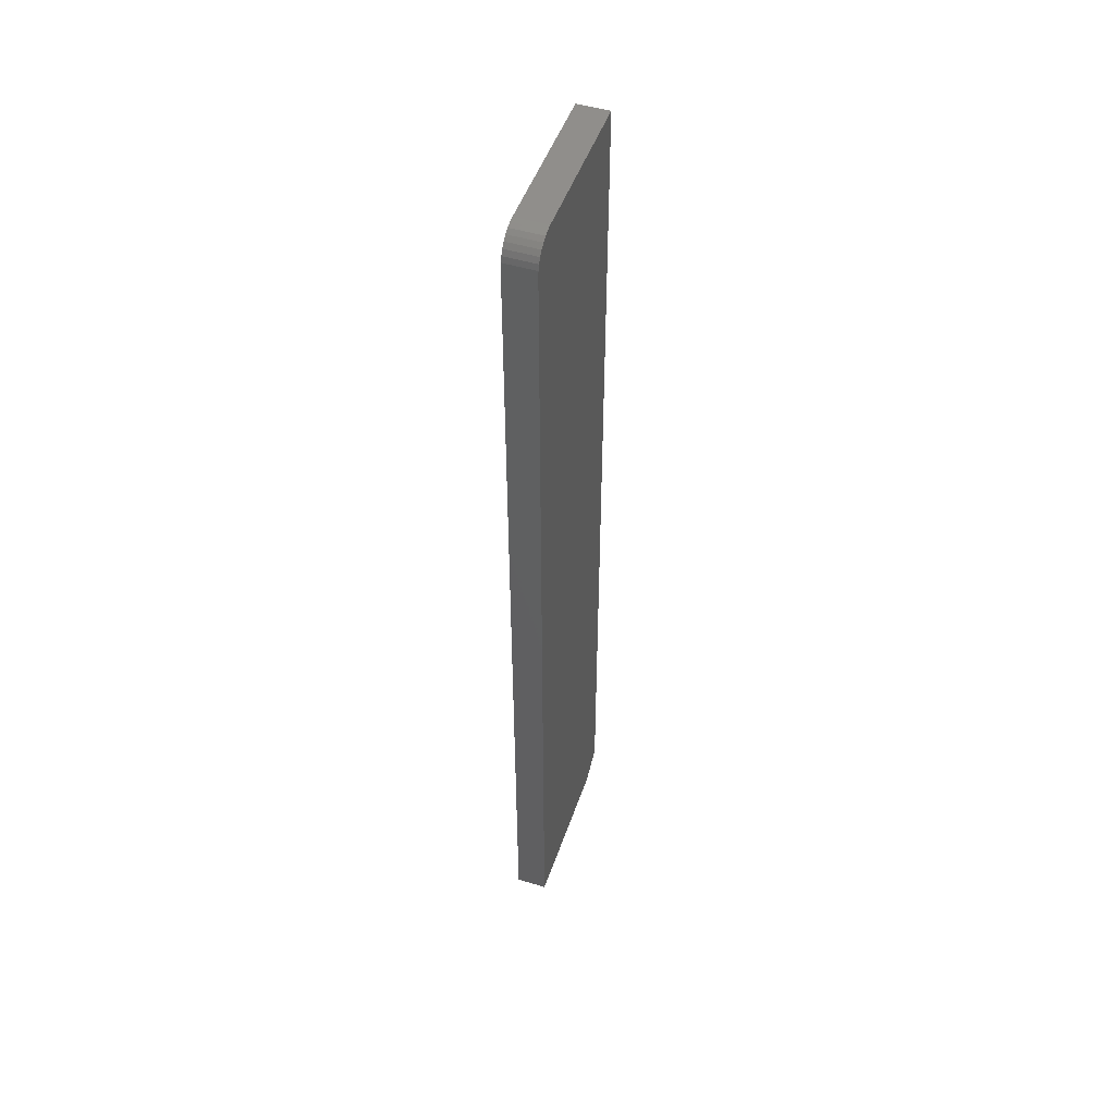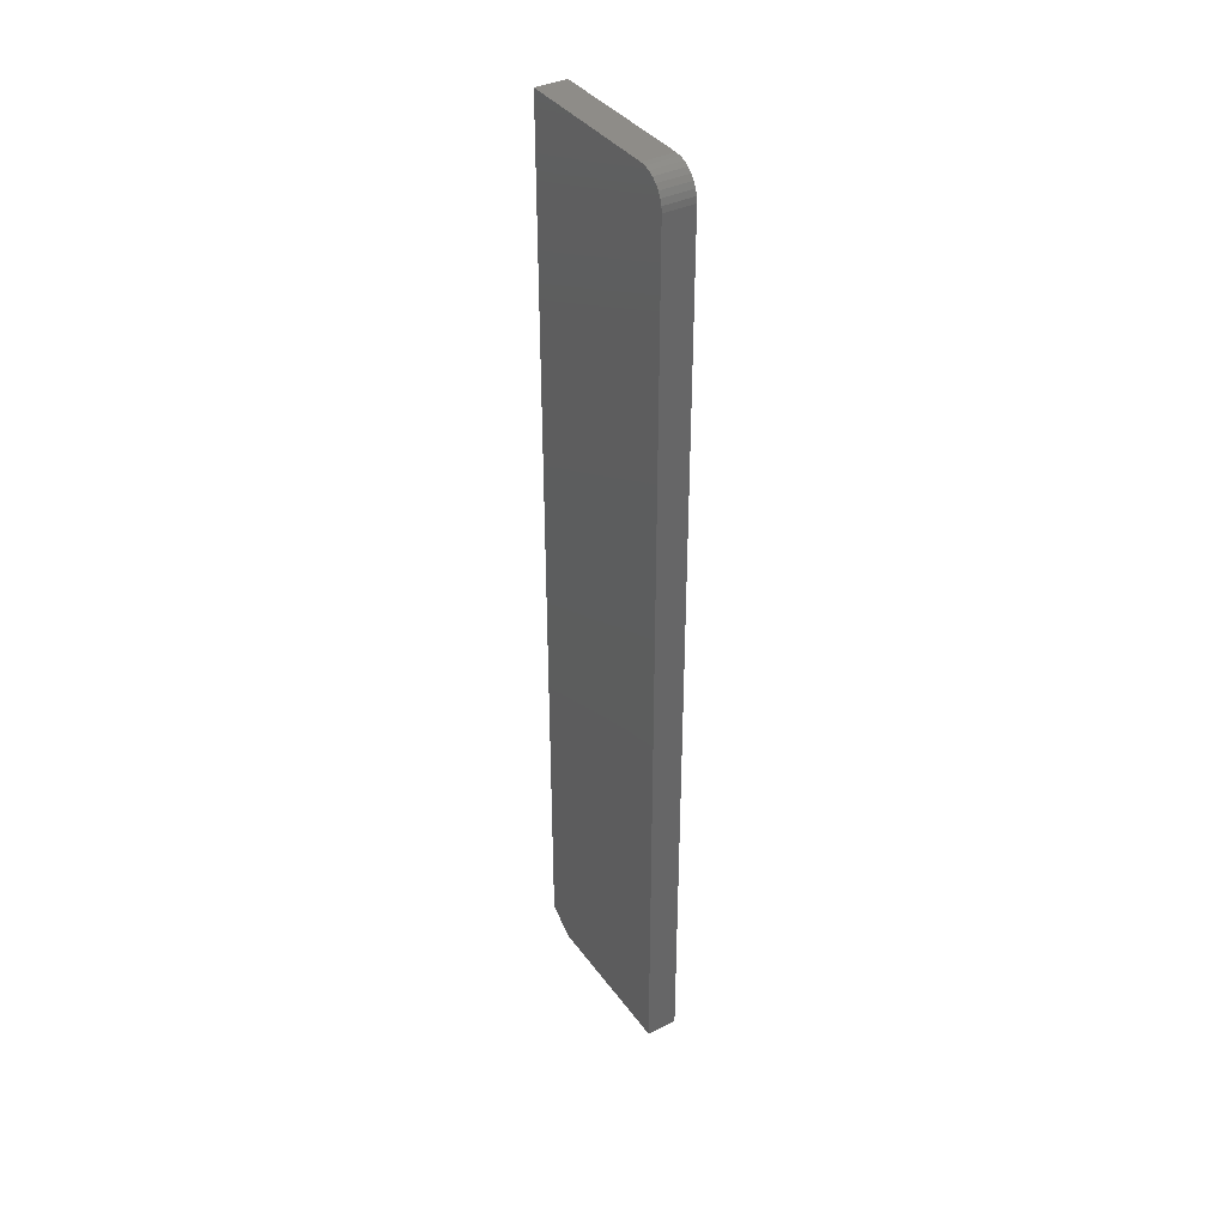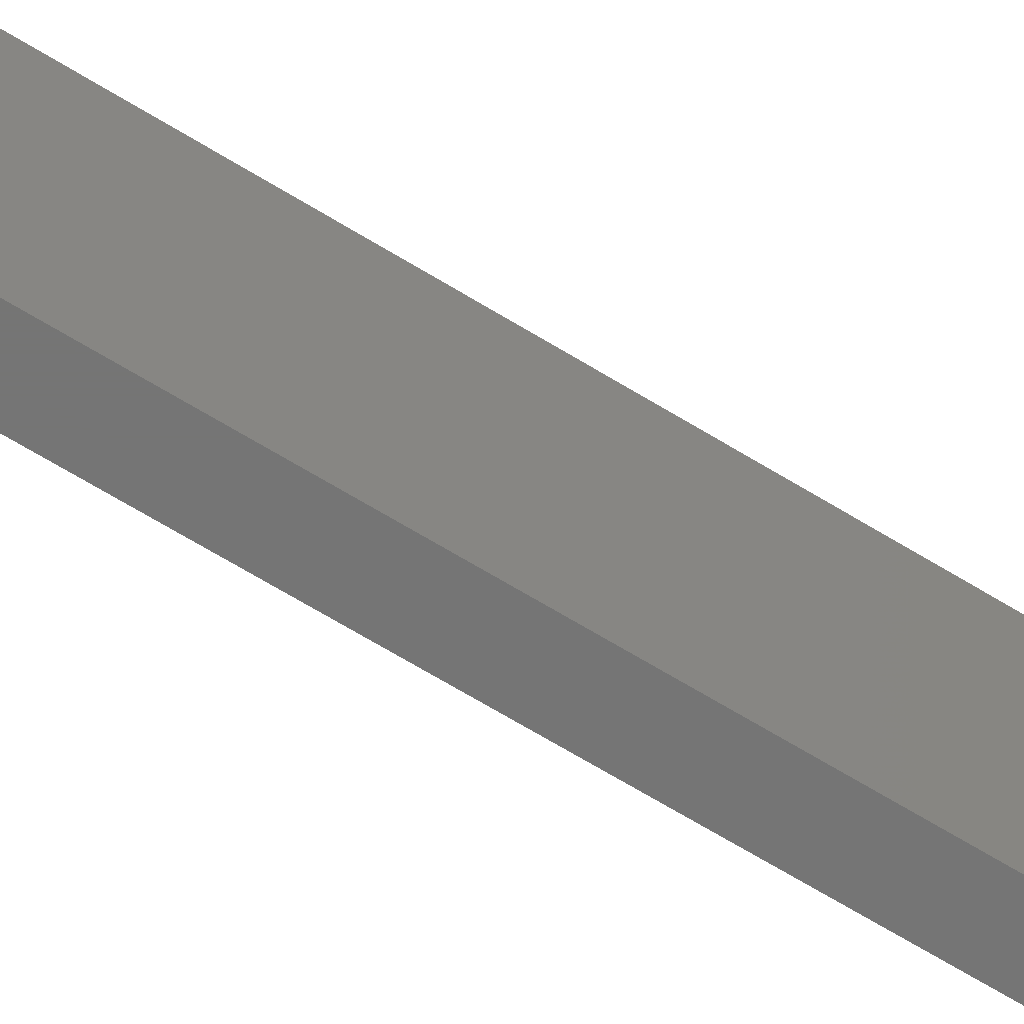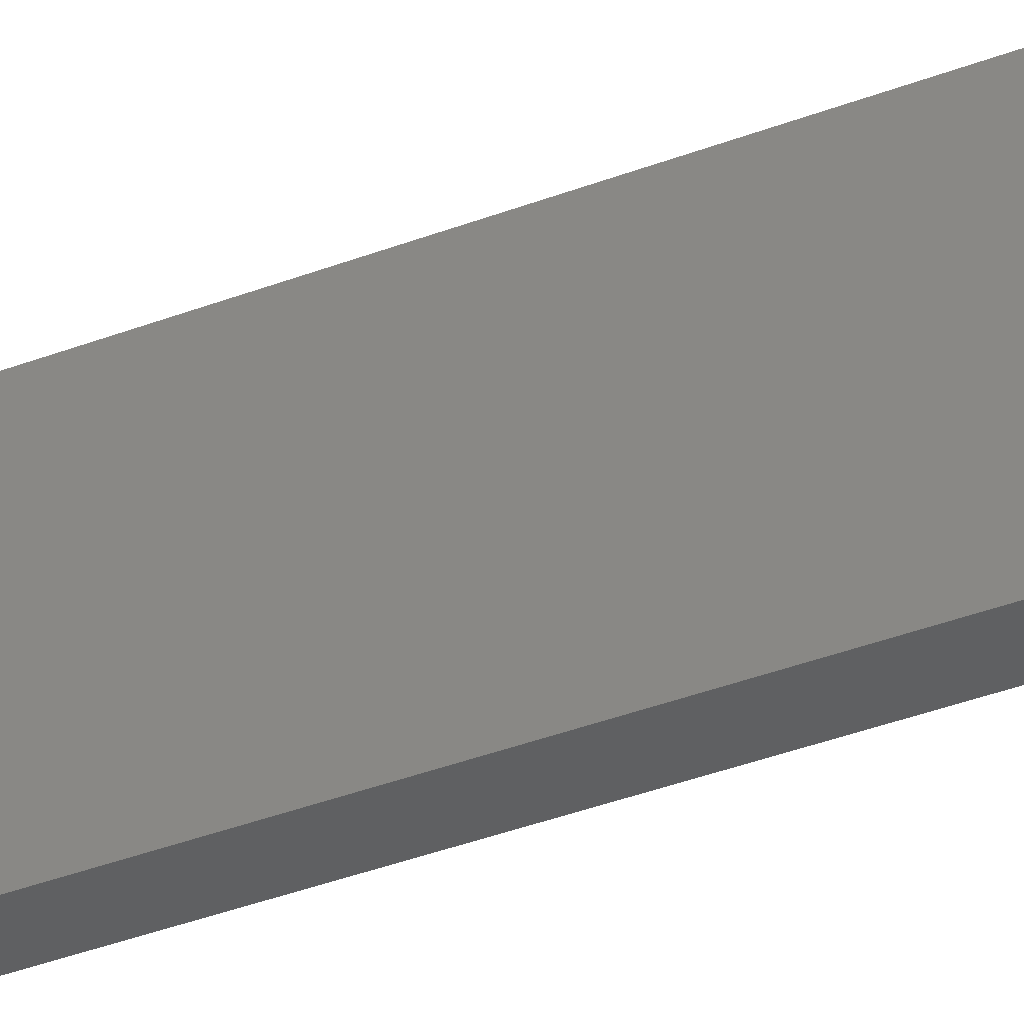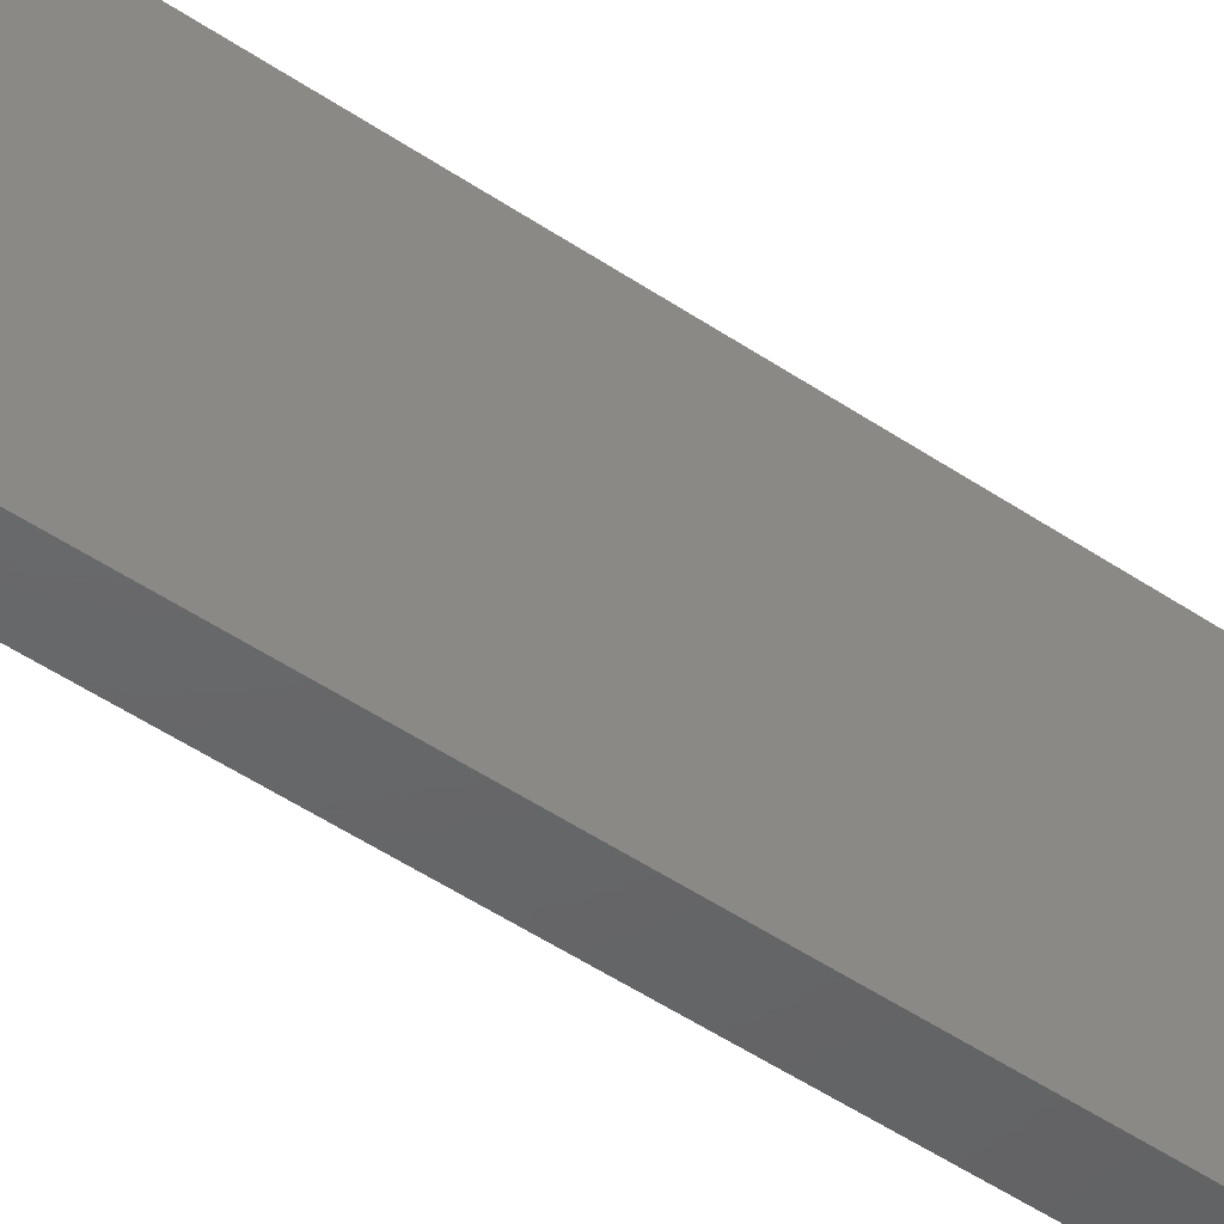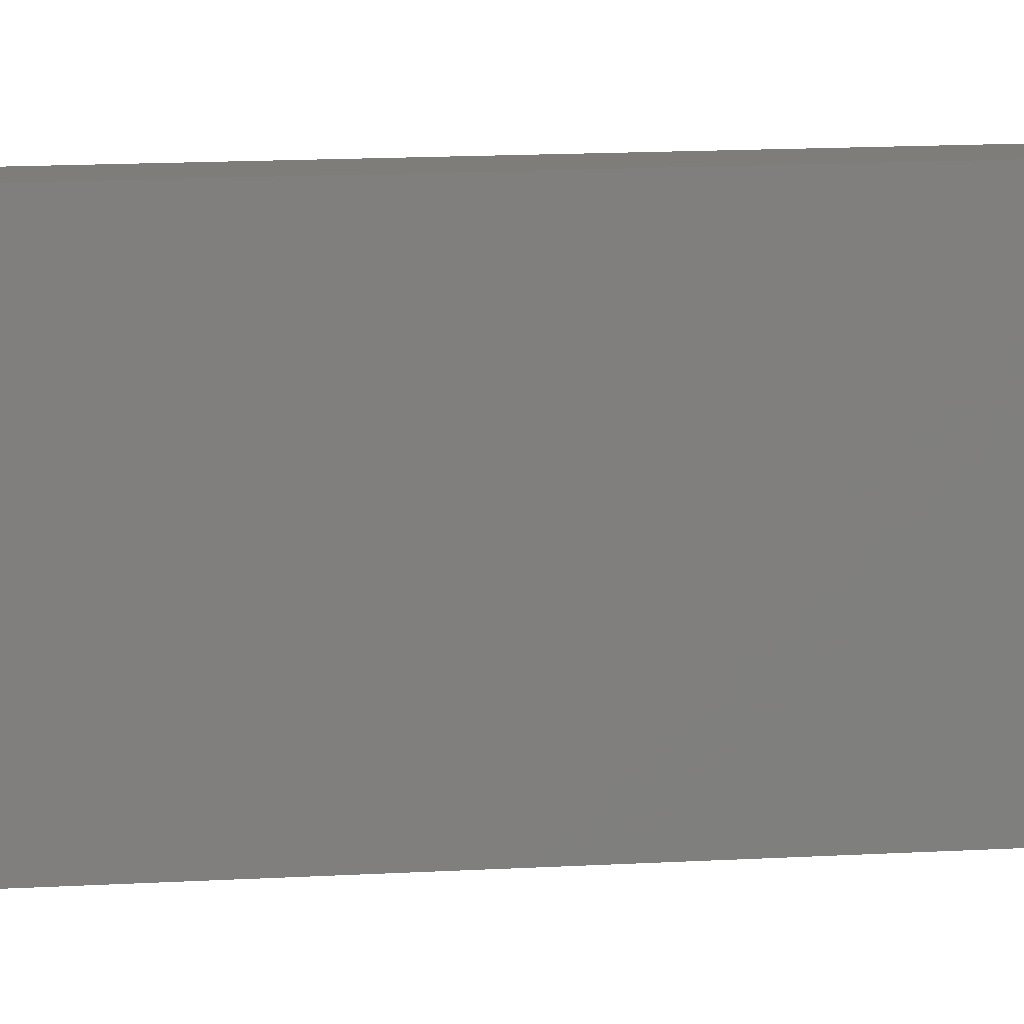
<metadata>
{"format":"stl","ext":"stl","renderer":"f3d","projection":"perspective","resolution":1024,"background":"white","views":[{"elev":49.0,"azim":18.7,"up":"+Y"},{"elev":37.9,"azim":-31.9,"up":"+Y"},{"elev":-67.5,"azim":-121.5,"up":"+Z"},{"elev":-40.3,"azim":114.9,"up":"+Z"},{"elev":-46.5,"azim":51.8,"up":"+Z"},{"elev":10.4,"azim":-99.8,"up":"+Z"}]}
</metadata>
<code>
# stl→obj: 26 verts, 48 faces
v -0.01562 -0.00395 0.138
v -0.01562 -0.01447 0.1467
v -0.01562 -0.01042 0.1445
v -0.01562 -0.006865 0.1416
v -0.01562 -0.01887 0.148
v -0.01562 -0.001784 0.134
v -0.01562 -0.0004503 0.1296
v -0.01562 4.647e-34 0.125
v -0.01562 0 0
v -0.01562 -0.02344 0.1484
v -0.01562 -0.75 0.1484
v -0.01562 -0.7344 0
v -0.01562 -0.75 0.02344
v 0.009375 1.518e-18 0.125
v 0.009375 -0.001784 0.134
v 0.009375 1.518e-18 -1.531e-18
v 0.009375 -0.0004503 0.1296
v 0.009375 -0.01042 0.1445
v 0.009375 -0.01447 0.1467
v 0.009375 -0.00395 0.138
v 0.009375 -0.006865 0.1416
v 0.009375 -0.01887 0.148
v 0.009375 -0.02344 0.1484
v 0.009375 -0.7344 -1.531e-18
v 0.009375 -0.75 0.1484
v 0.009375 -0.75 0.02344
f 1 2 3
f 1 3 4
f 5 2 1
f 5 1 6
f 5 6 7
f 5 7 8
f 5 8 9
f 5 9 10
f 10 9 11
f 11 9 12
f 11 12 13
f 14 15 16
f 14 17 15
f 18 19 20
f 20 21 18
f 22 23 16
f 22 16 15
f 22 15 20
f 22 20 19
f 16 23 24
f 24 23 25
f 24 25 26
f 9 8 16
f 16 8 14
f 23 10 25
f 25 10 11
f 14 8 17
f 17 8 7
f 17 7 15
f 15 7 6
f 15 6 20
f 20 6 1
f 20 1 21
f 21 1 4
f 21 4 18
f 18 4 3
f 18 3 19
f 19 3 2
f 19 2 22
f 22 2 5
f 22 5 23
f 23 5 10
f 13 26 11
f 11 26 25
f 9 16 12
f 12 16 24
f 26 13 24
f 24 13 12

</code>
